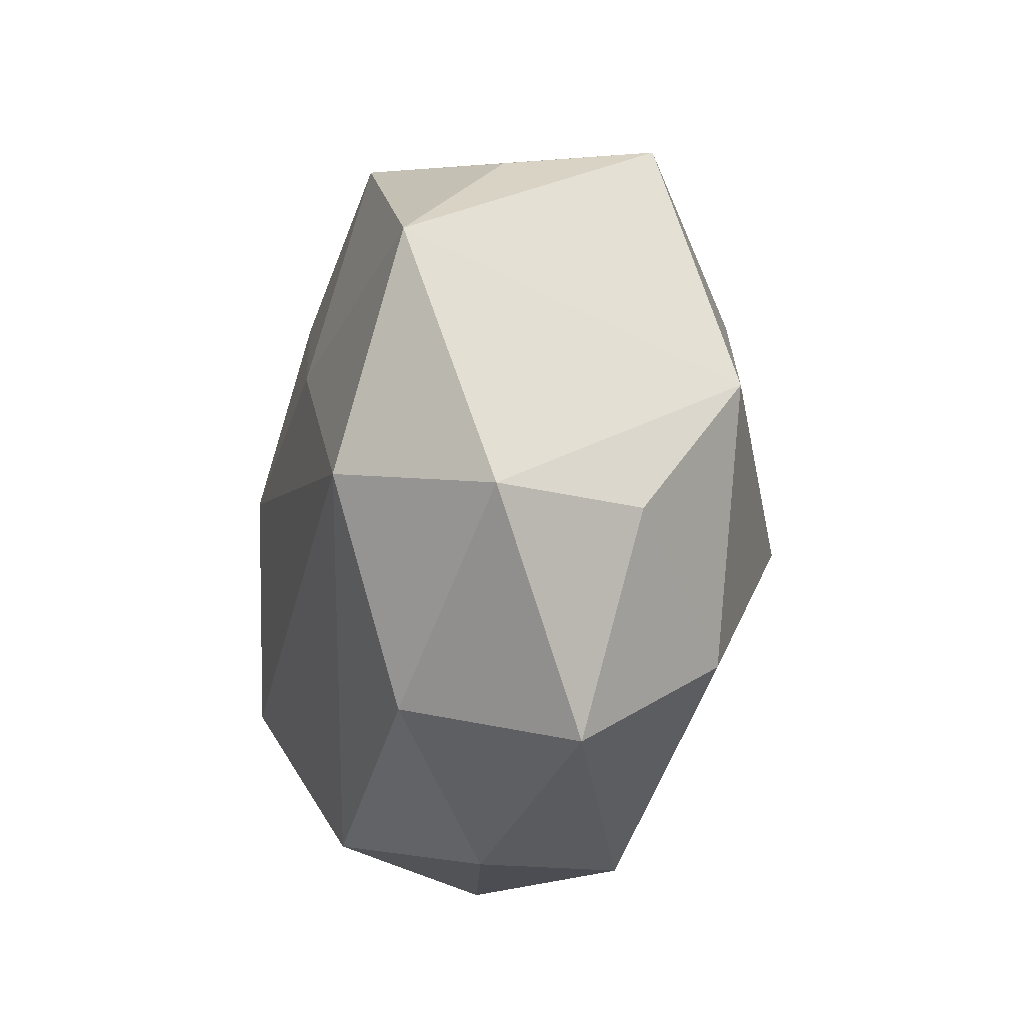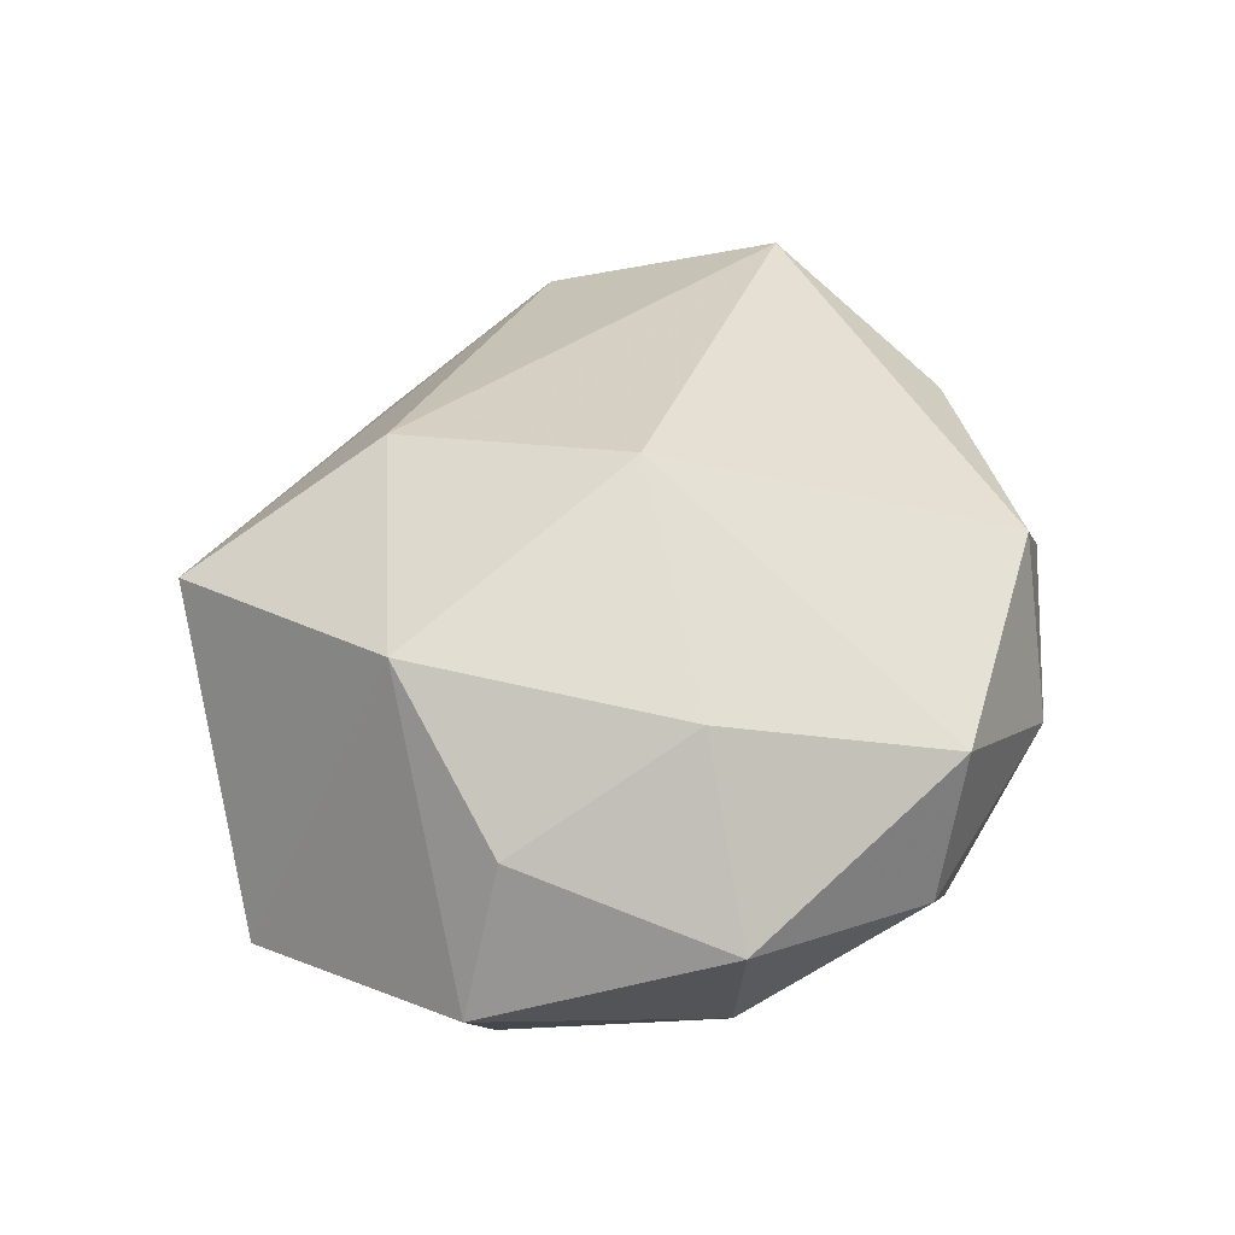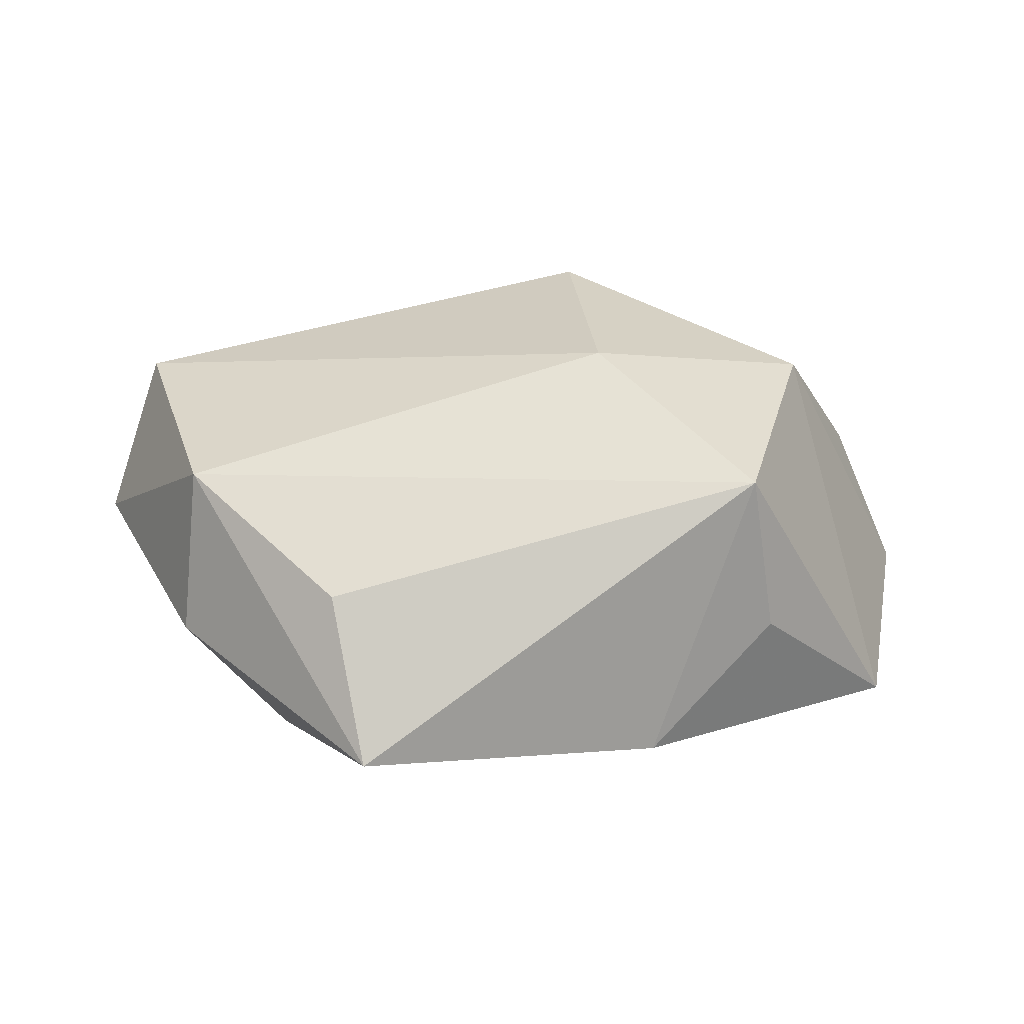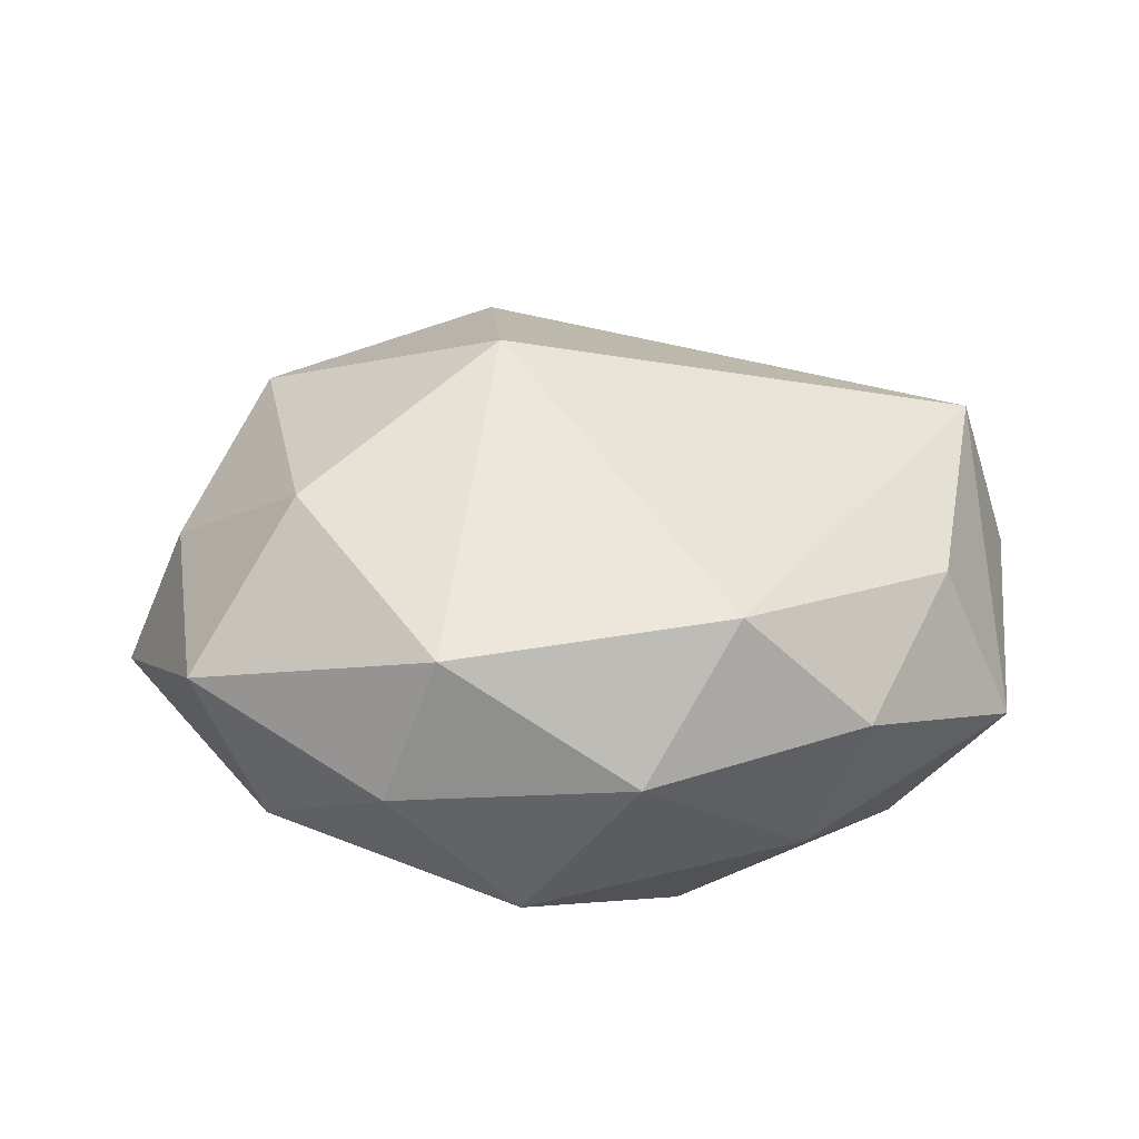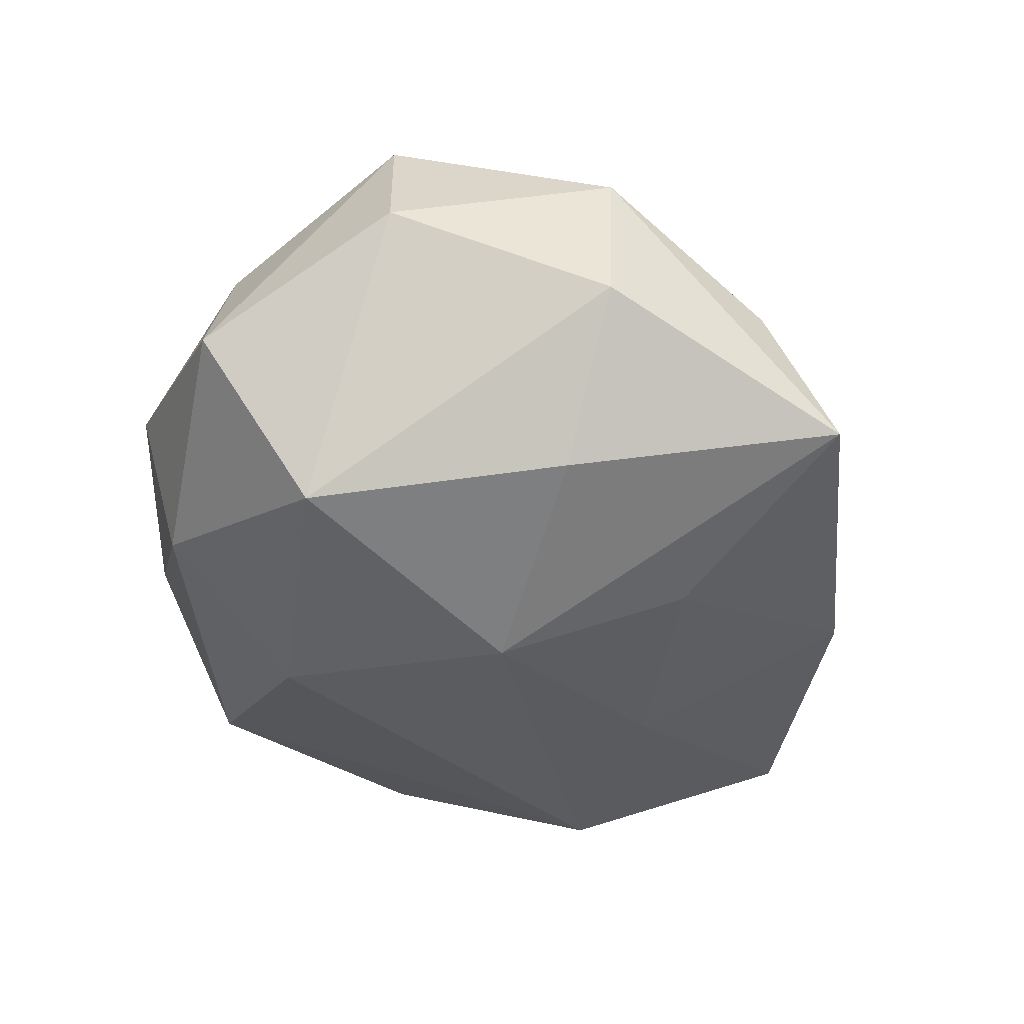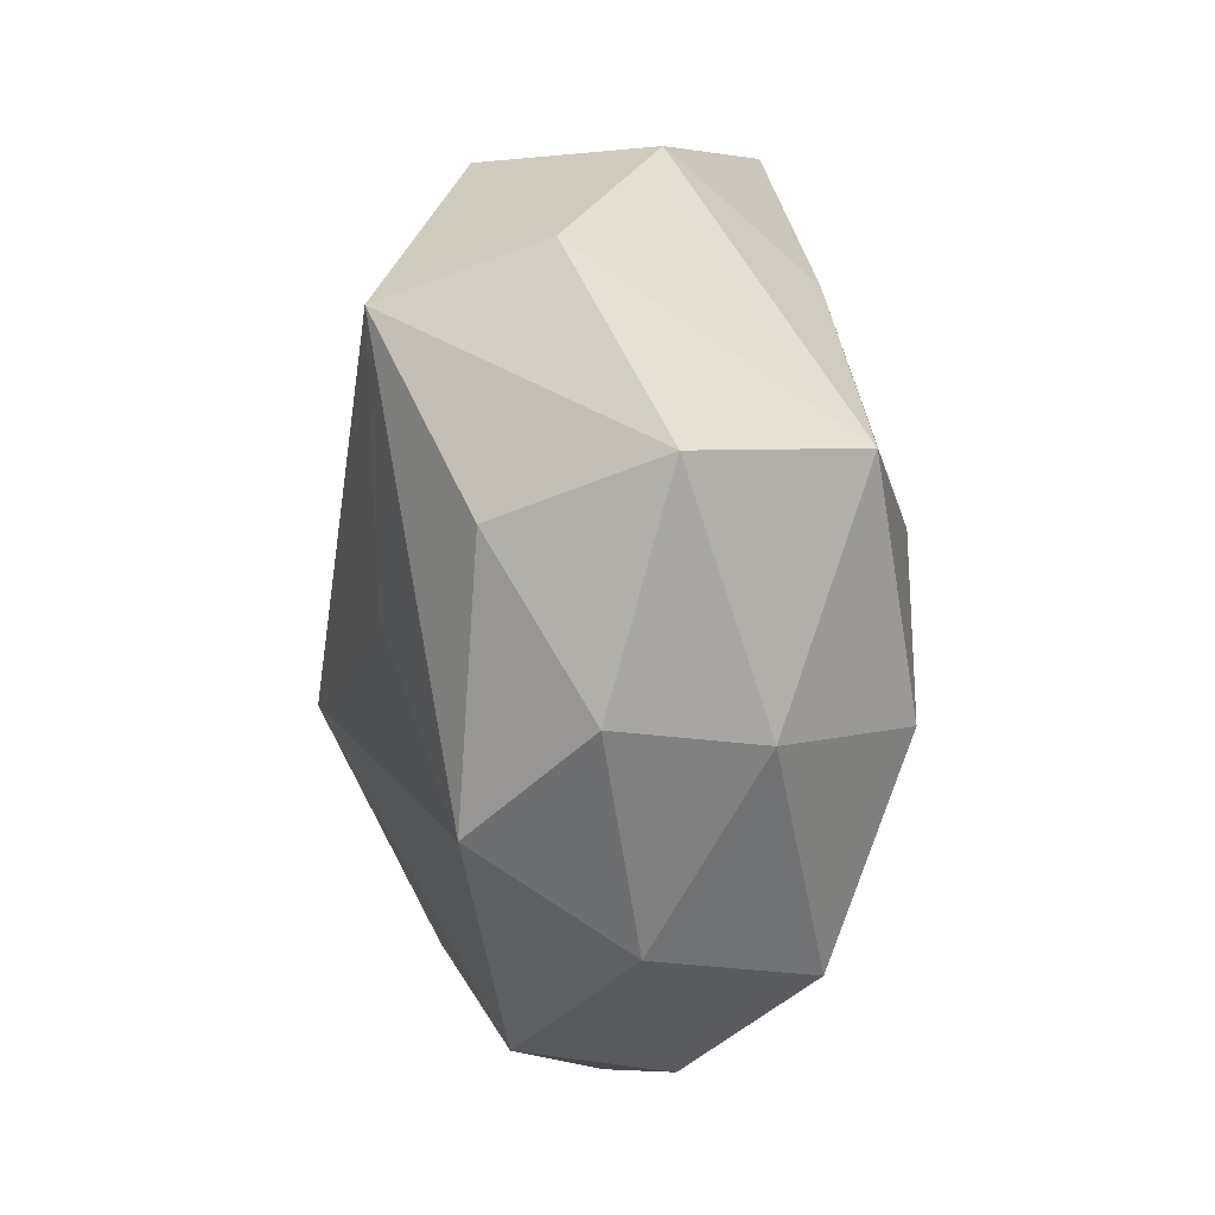
<metadata>
{"format":"obj","ext":"obj","renderer":"f3d","projection":"perspective","resolution":1024,"background":"white","views":[{"elev":-10.6,"azim":-97.3,"up":"+Y"},{"elev":42.5,"azim":-65.7,"up":"+Z"},{"elev":14.7,"azim":177.6,"up":"+Z"},{"elev":24.7,"azim":-0.4,"up":"+Z"},{"elev":-41.6,"azim":109.2,"up":"+Z"},{"elev":-37.6,"azim":92.4,"up":"+Y"}]}
</metadata>
<code>
v -0.005988 -0.04016 -0.0187
v -0.0521 -0.005372 -0.006179
v 0.04062 -0.02072 0.01185
v -0.0296 0.03647 -0.002674
v -0.008261 -0.004763 0.033
v 0.004503 0.02495 -0.02307
v -0.01712 0.01337 -0.0243
v 0.04002 0.02743 -0.005137
v -0.03 -0.02124 0.02132
v 0.008791 0.003272 -0.02893
v 0.02178 0.04111 0.002634
v -0.02016 -0.0427 -0.00407
v 0.01698 -0.03867 0.01493
v -0.04025 -0.002513 -0.02224
v -0.02683 0.03952 0.01523
v 0.0373 -0.0103 -0.02419
v 0.02891 0.01836 -0.02048
v 0.006609 -0.04545 -0.001458
v -0.0156 0.03945 -0.01694
v 0.03104 -0.03655 0.001265
v 0.0384 0.02758 0.014
v 0.0183 0.04811 -0.01536
v 0.02463 -0.03423 -0.01418
v -0.03436 -0.02685 -0.01457
v -0.009967 0.0232 0.02741
v -0.04531 0.02339 -0.01535
v 0.05106 0.0043 0.00449
v -0.03585 0.009668 0.02319
v 0.01934 -0.0143 0.02317
v 0.04533 0.001886 0.02247
v -0.04149 -0.03071 0.004164
v 0.04862 -0.01968 -0.006263
v -0.04512 -0.006313 0.01033
v 0.01169 -0.02333 -0.02801
v -0.01421 -0.04312 0.01224
f 22 21 8
f 34 10 16
f 14 10 34
f 26 14 2
f 26 2 28
f 26 15 4
f 28 15 26
f 28 2 33
f 2 31 33
f 16 8 27
f 27 8 21
f 9 31 35
f 35 5 9
f 9 5 28
f 28 33 9
f 9 33 31
f 13 5 35
f 16 10 17
f 17 10 22
f 17 8 16
f 22 8 17
f 18 13 35
f 20 13 18
f 14 34 1
f 11 21 22
f 22 15 11
f 11 15 21
f 28 5 25
f 25 15 28
f 21 15 25
f 19 26 4
f 19 15 22
f 4 15 19
f 16 27 32
f 30 27 21
f 30 32 27
f 21 25 30
f 30 25 5
f 14 1 24
f 2 14 24
f 24 31 2
f 20 18 23
f 18 1 23
f 23 1 34
f 23 32 20
f 23 34 16
f 16 32 23
f 22 10 6
f 6 19 22
f 14 26 7
f 26 19 7
f 7 10 14
f 7 6 10
f 19 6 7
f 5 13 29
f 29 30 5
f 13 30 29
f 3 13 20
f 3 30 13
f 20 32 3
f 32 30 3
f 31 24 12
f 12 24 1
f 35 31 12
f 12 18 35
f 12 1 18

</code>
